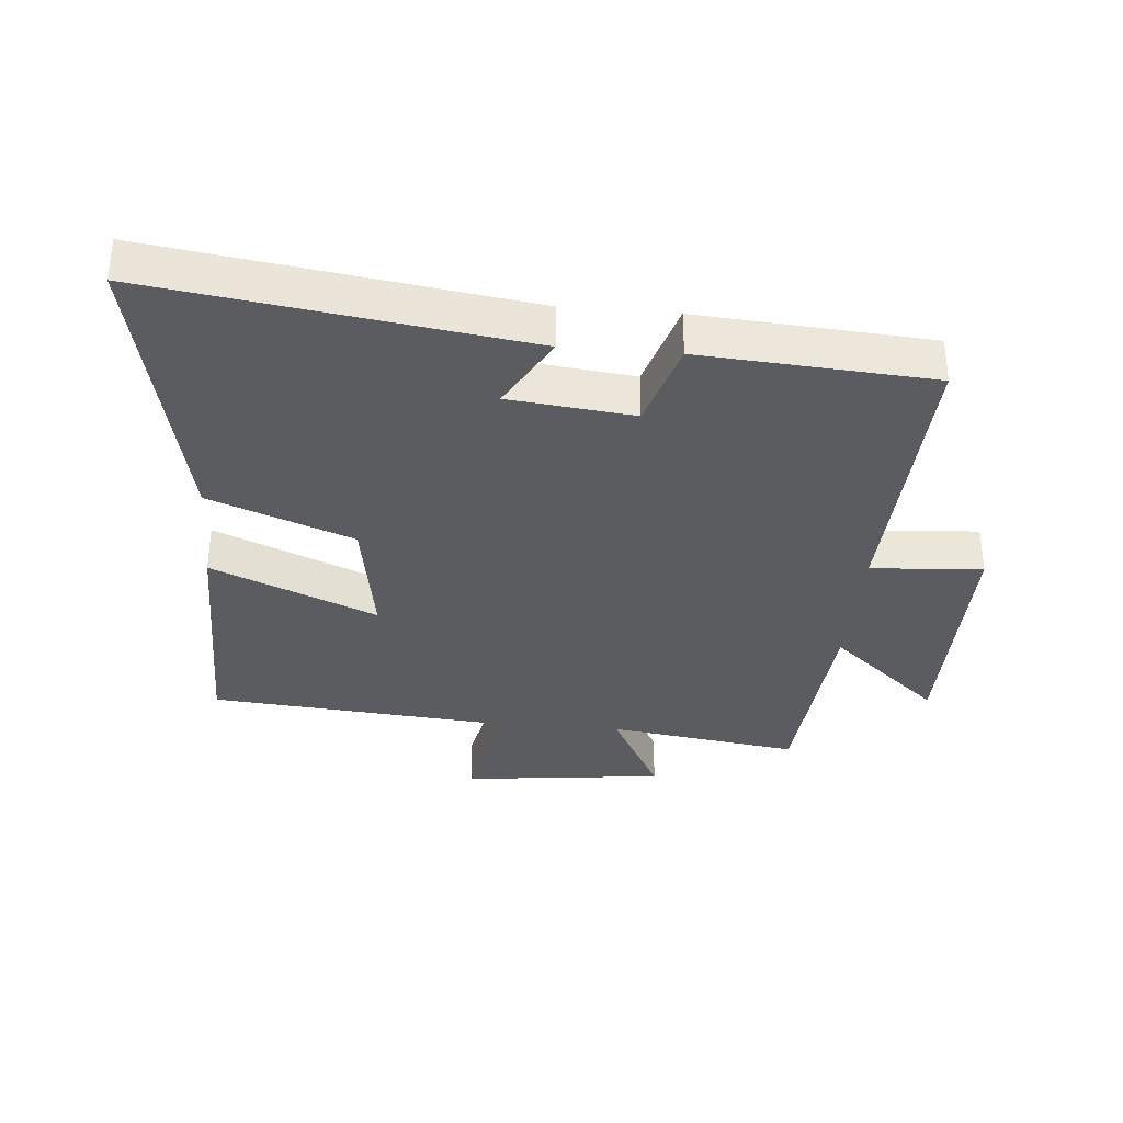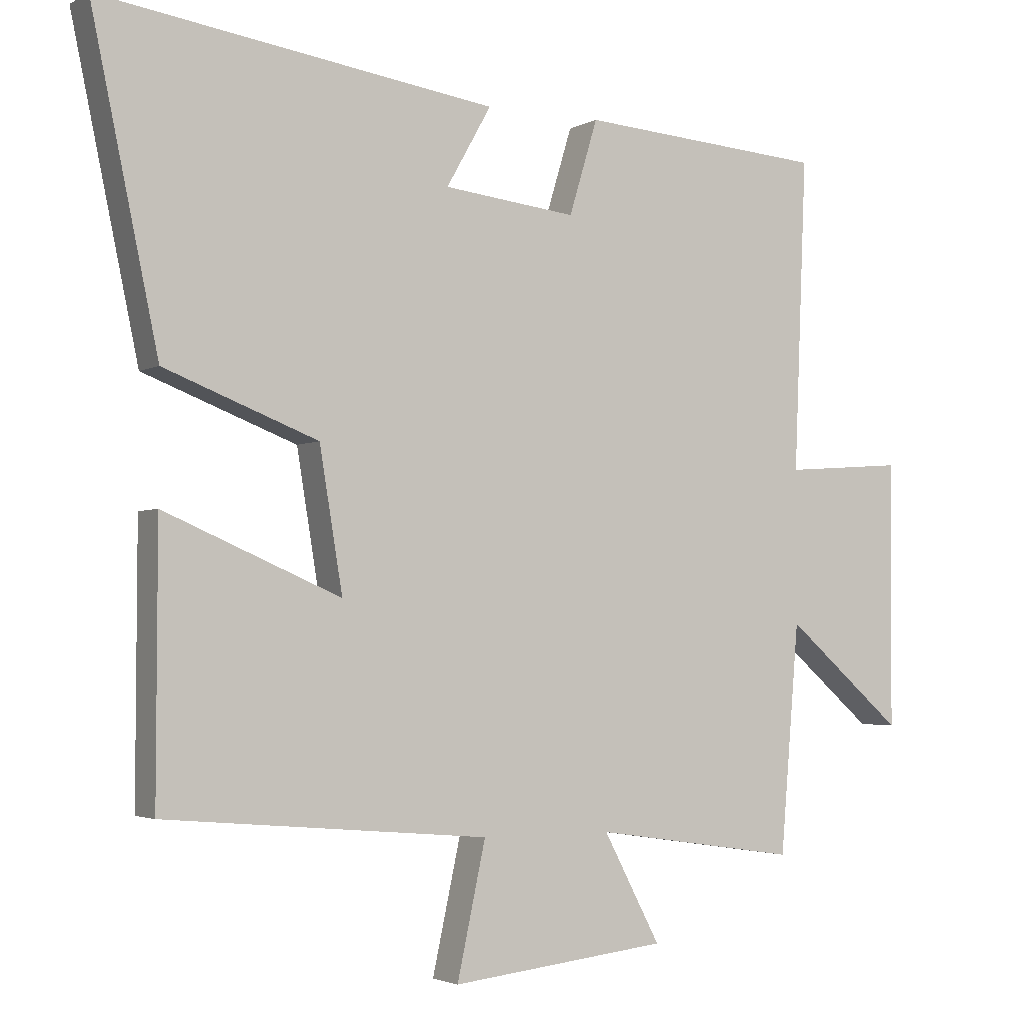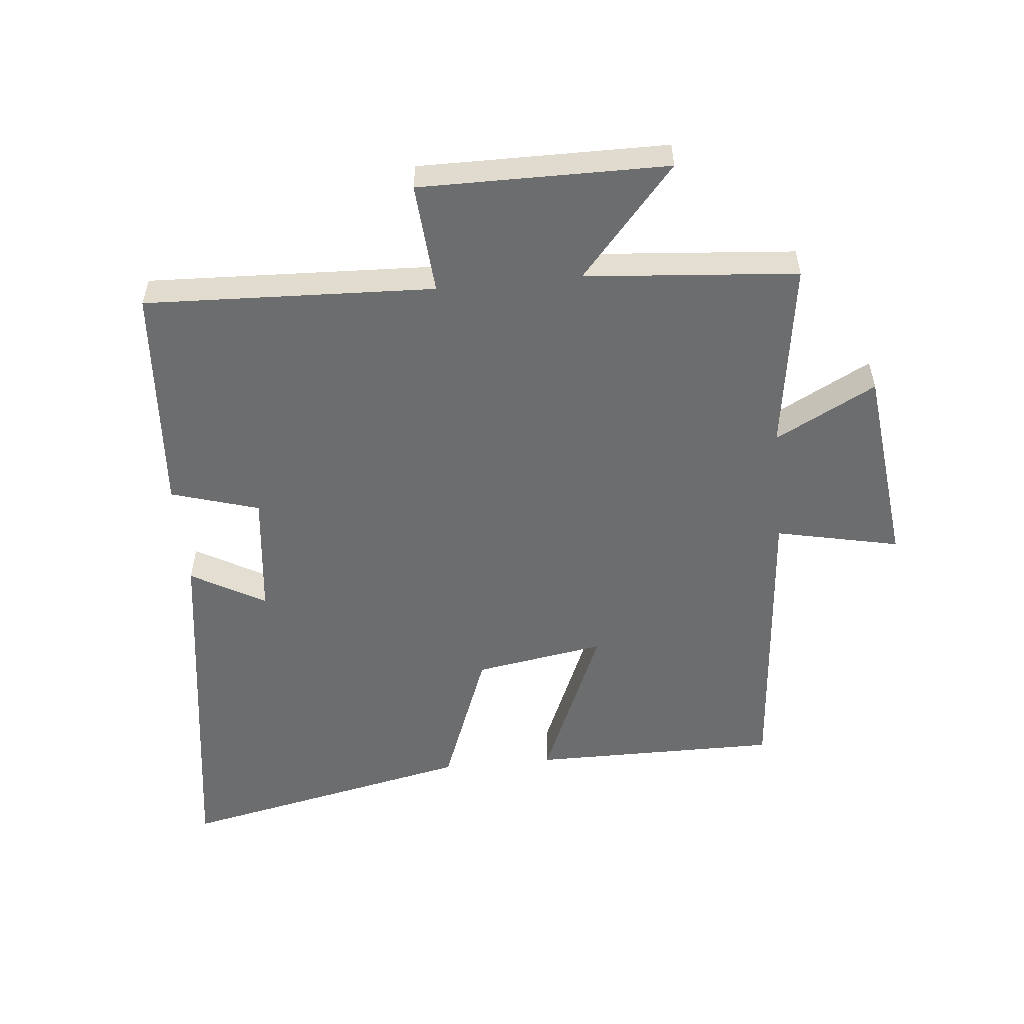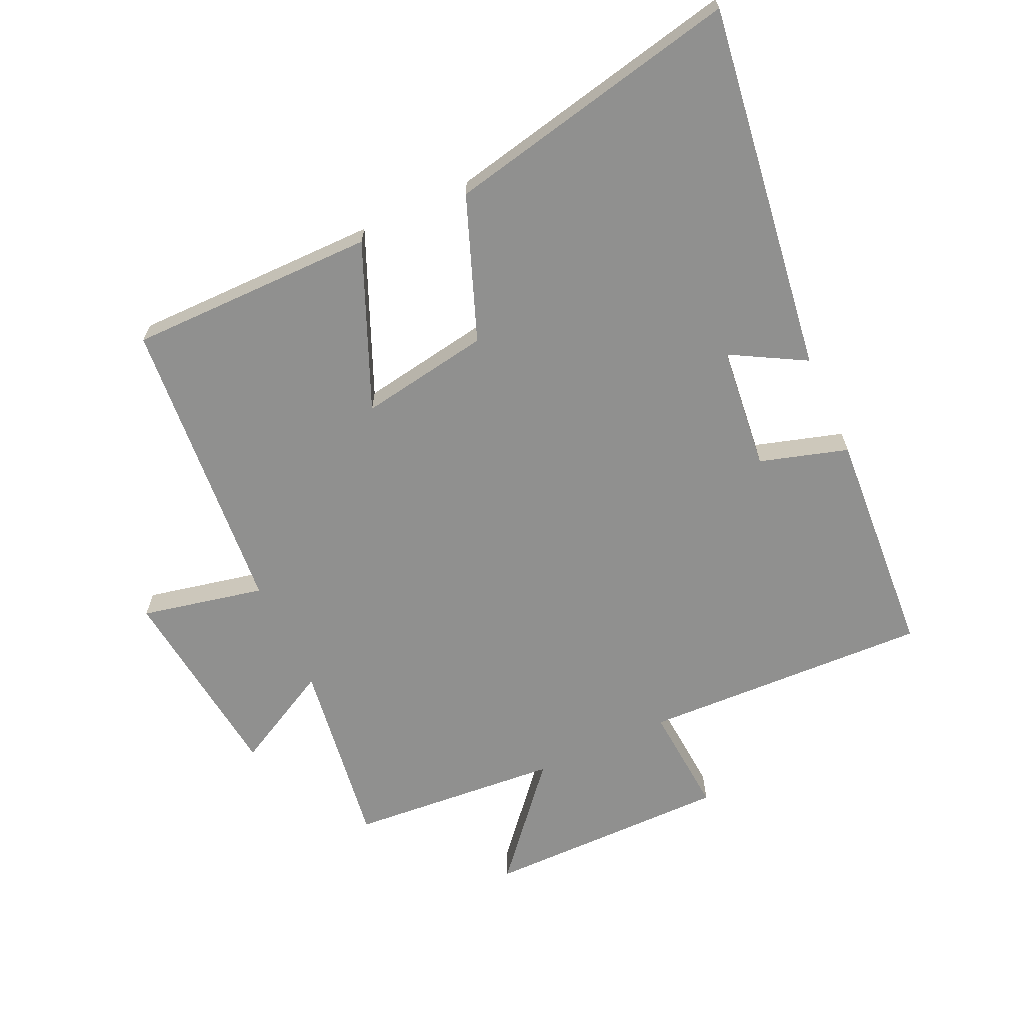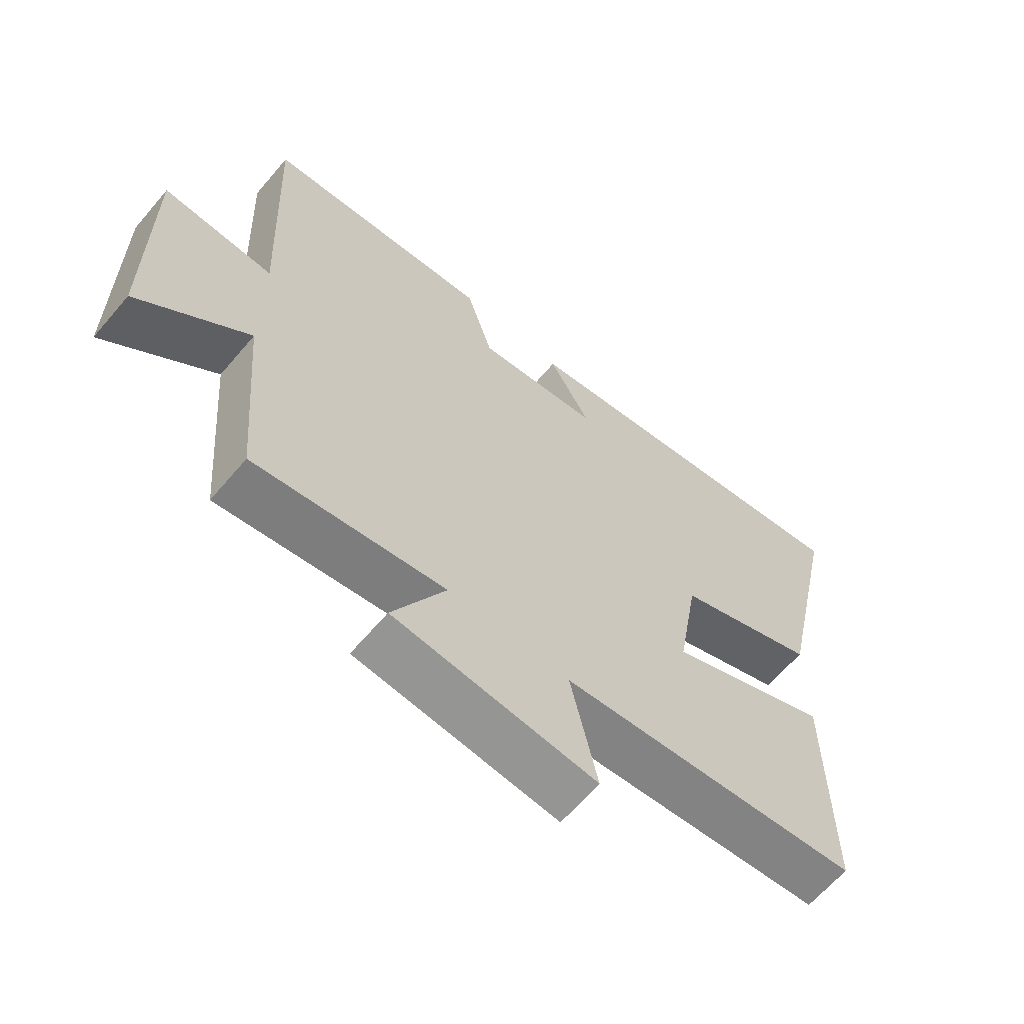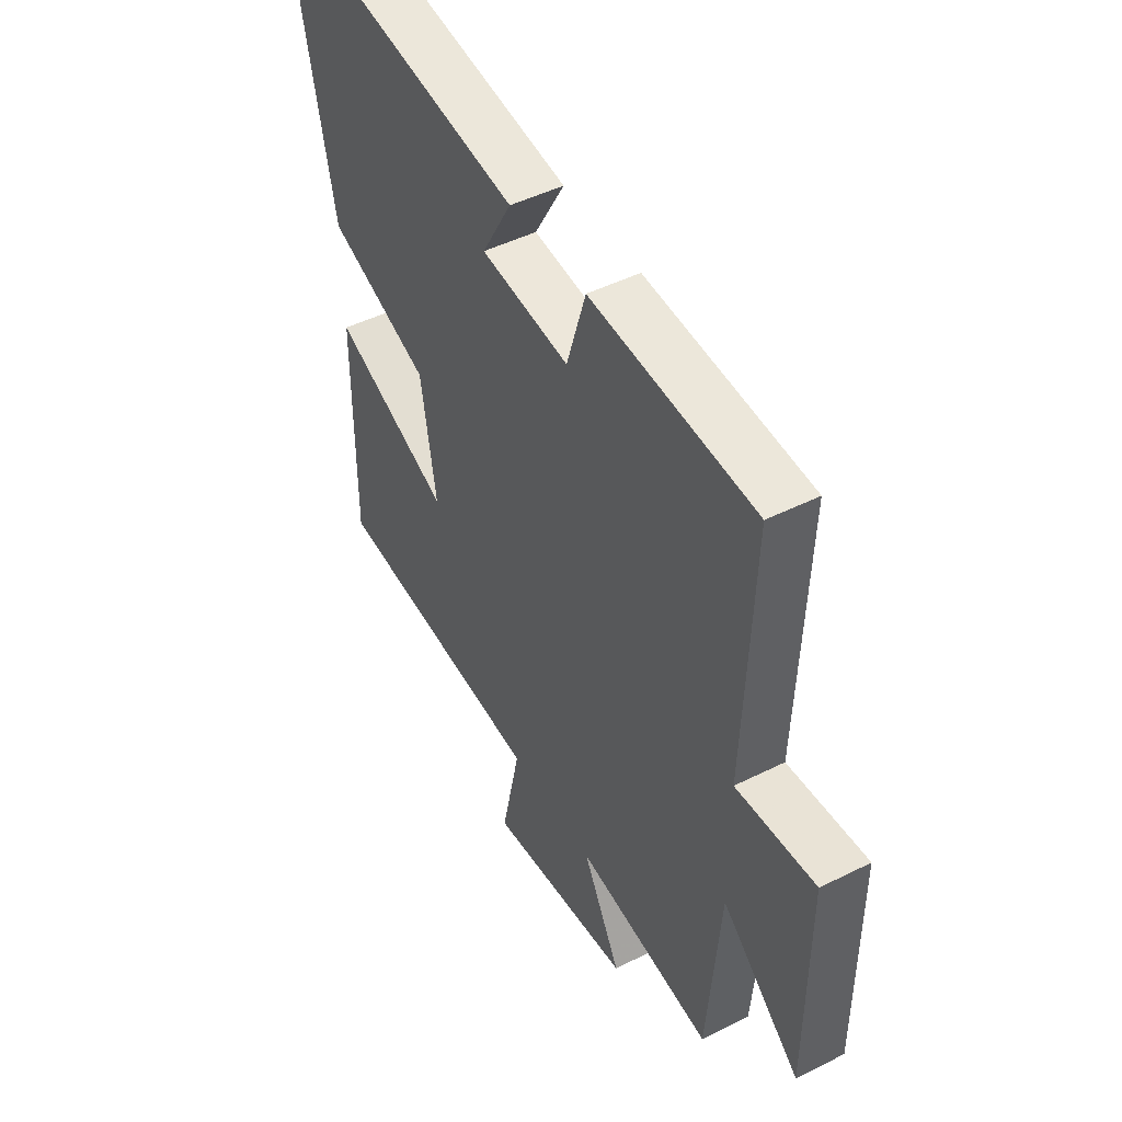
<metadata>
{"format":"obj","ext":"obj","renderer":"f3d","projection":"perspective","resolution":1024,"background":"white","views":[{"elev":-34.2,"azim":-4.9,"up":"+Y"},{"elev":-3.0,"azim":-30.0,"up":"+Z"},{"elev":-53.9,"azim":95.6,"up":"+Y"},{"elev":-65.6,"azim":-65.1,"up":"+Y"},{"elev":-64.0,"azim":139.7,"up":"+Z"},{"elev":47.1,"azim":60.4,"up":"+Z"}]}
</metadata>
<code>
v 0.519 0.07 0.474
v 0.5 0.07 0.017
v 0.676 0.07 0.03
v 0.674 0.07 -0.36
v 0.5 0.07 -0.209
v 0.472 0.07 -0.544
v 0.17 0.07 -0.5
v 0.254 0.07 -0.659
v -0.066 0.07 -0.695
v -0.024 0.07 -0.5
v -0.501 0.07 -0.459
v -0.5 0.07 -0.067
v -0.24 0.07 -0.178
v -0.274 0.07 0.028
v -0.5 0.07 0.115
v -0.599 0.07 0.584
v -0.017 0.07 0.5
v -0.083 0.07 0.383
v 0.113 0.07 0.361
v 0.155 0.07 0.5
v 0.519 0 0.474
v 0.5 0 0.017
v 0.676 0 0.03
v 0.674 0 -0.36
v 0.5 0 -0.209
v 0.472 0 -0.544
v 0.17 0 -0.5
v 0.254 0 -0.659
v -0.066 0 -0.695
v -0.024 0 -0.5
v -0.501 0 -0.459
v -0.5 0 -0.067
v -0.24 0 -0.178
v -0.274 0 0.028
v -0.5 0 0.115
v -0.599 0 0.584
v -0.017 0 0.5
v -0.083 0 0.383
v 0.113 0 0.361
v 0.155 0 0.5
f 19 20 1 2
f 18 19 2
f 15 16 17 18
f 14 15 18 2
f 13 14 2
f 10 11 12 13
f 10 13 2 3
f 7 8 9 10
f 7 10 3
f 5 6 7
f 5 7 3
f 3 4 5
f 22 21 40 39
f 22 39 38
f 38 37 36 35
f 22 38 35 34
f 22 34 33
f 33 32 31 30
f 23 22 33 30
f 30 29 28 27
f 23 30 27
f 27 26 25
f 23 27 25
f 25 24 23
f 1 21 22 2
f 2 22 23 3
f 3 23 24 4
f 4 24 25 5
f 5 25 26 6
f 6 26 27 7
f 7 27 28 8
f 8 28 29 9
f 9 29 30 10
f 10 30 31 11
f 11 31 32 12
f 12 32 33 13
f 13 33 34 14
f 14 34 35 15
f 15 35 36 16
f 16 36 37 17
f 17 37 38 18
f 18 38 39 19
f 19 39 40 20
f 20 40 21 1

</code>
